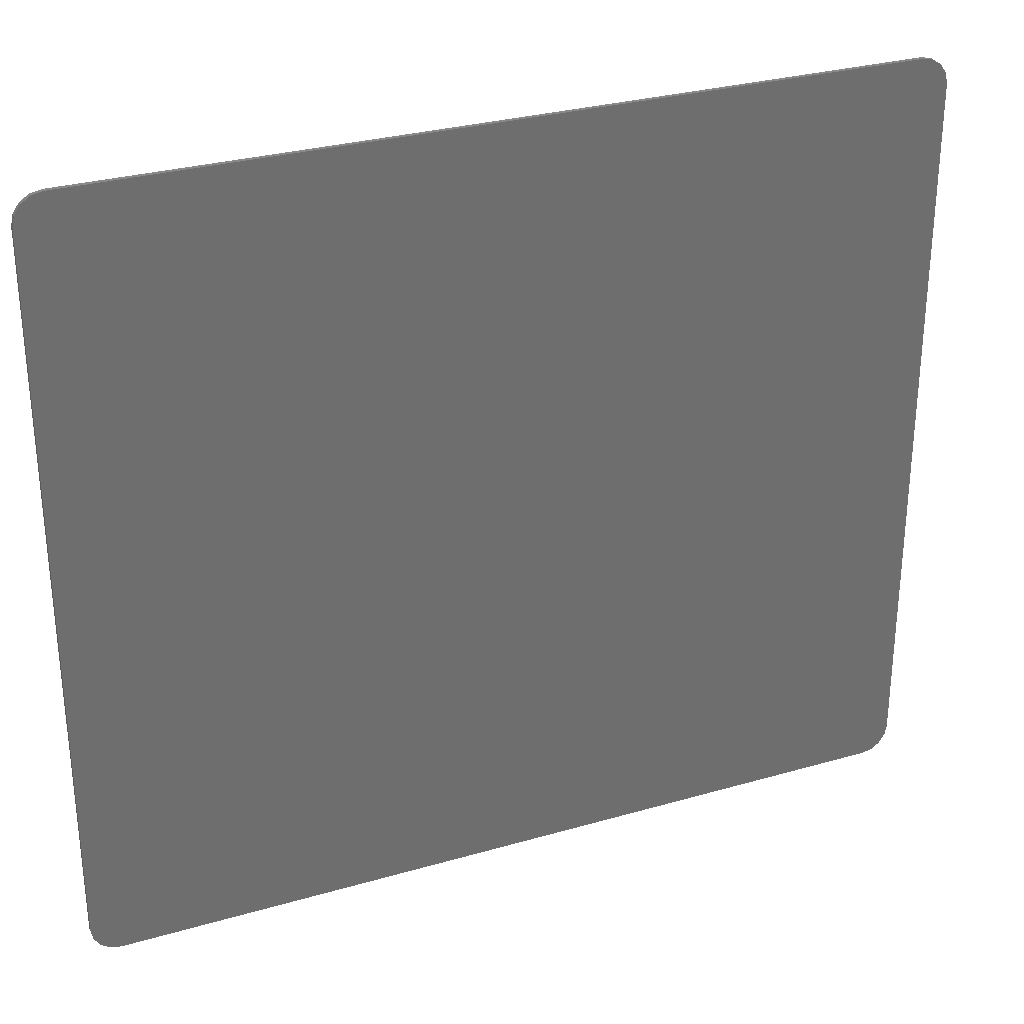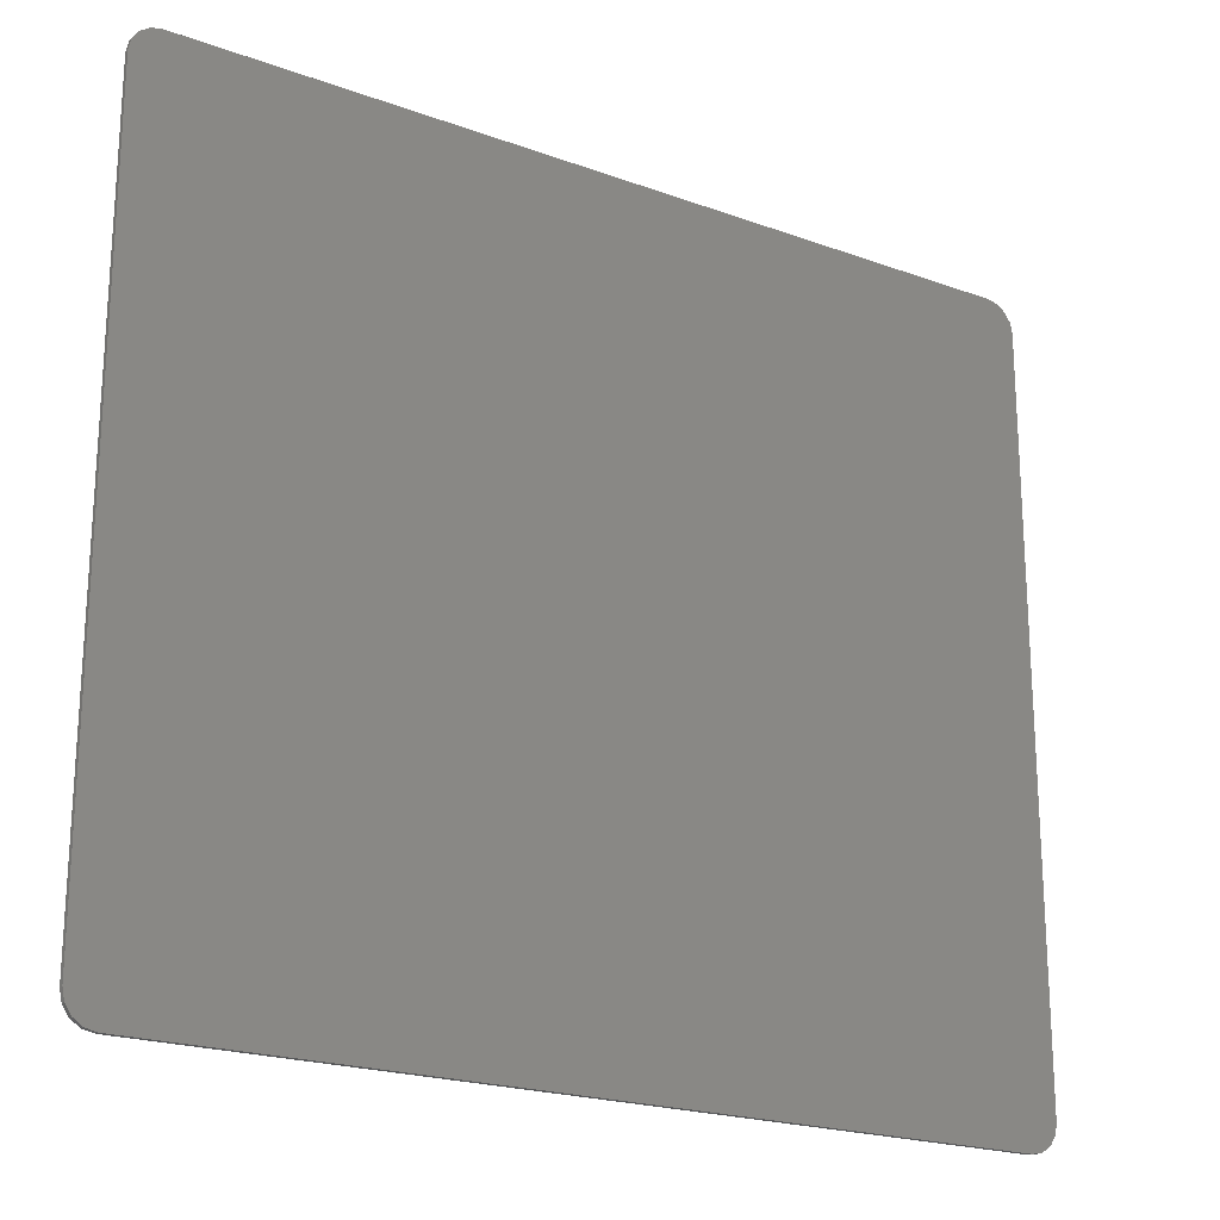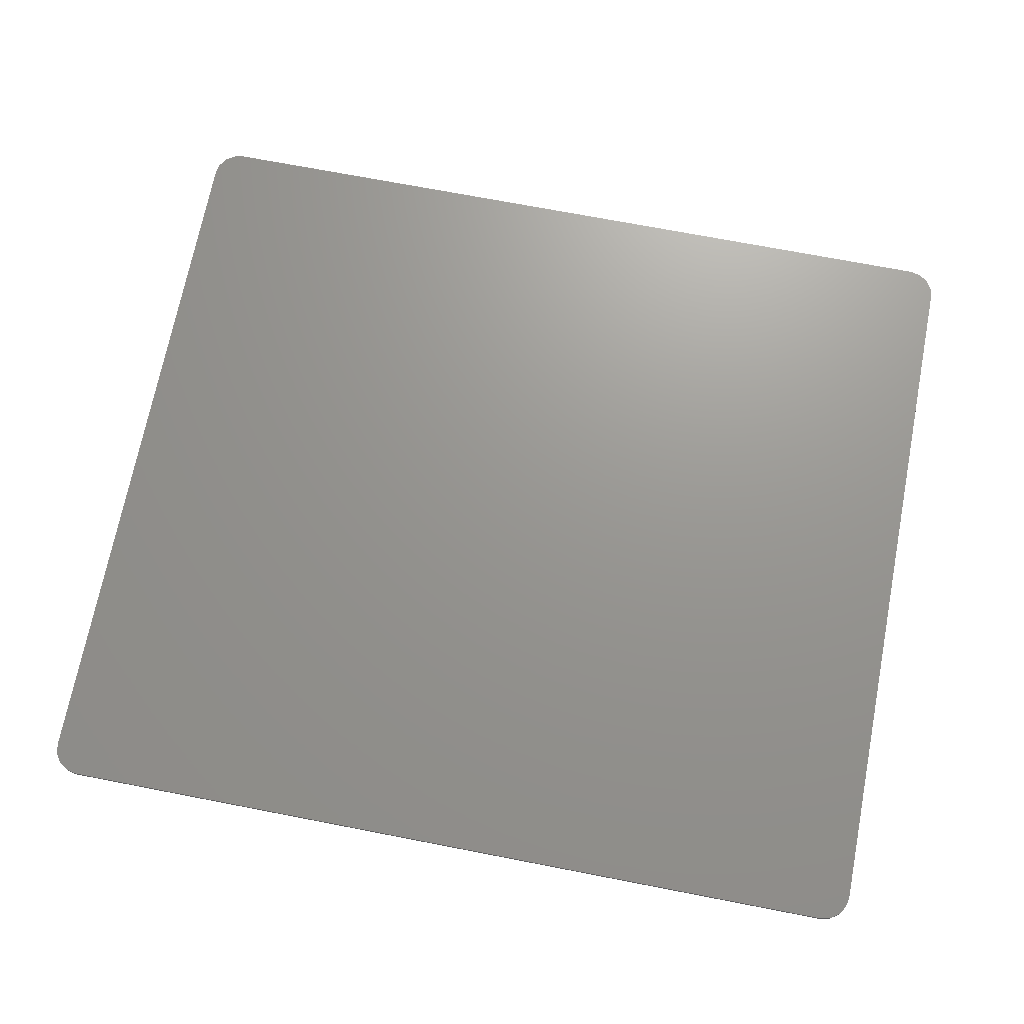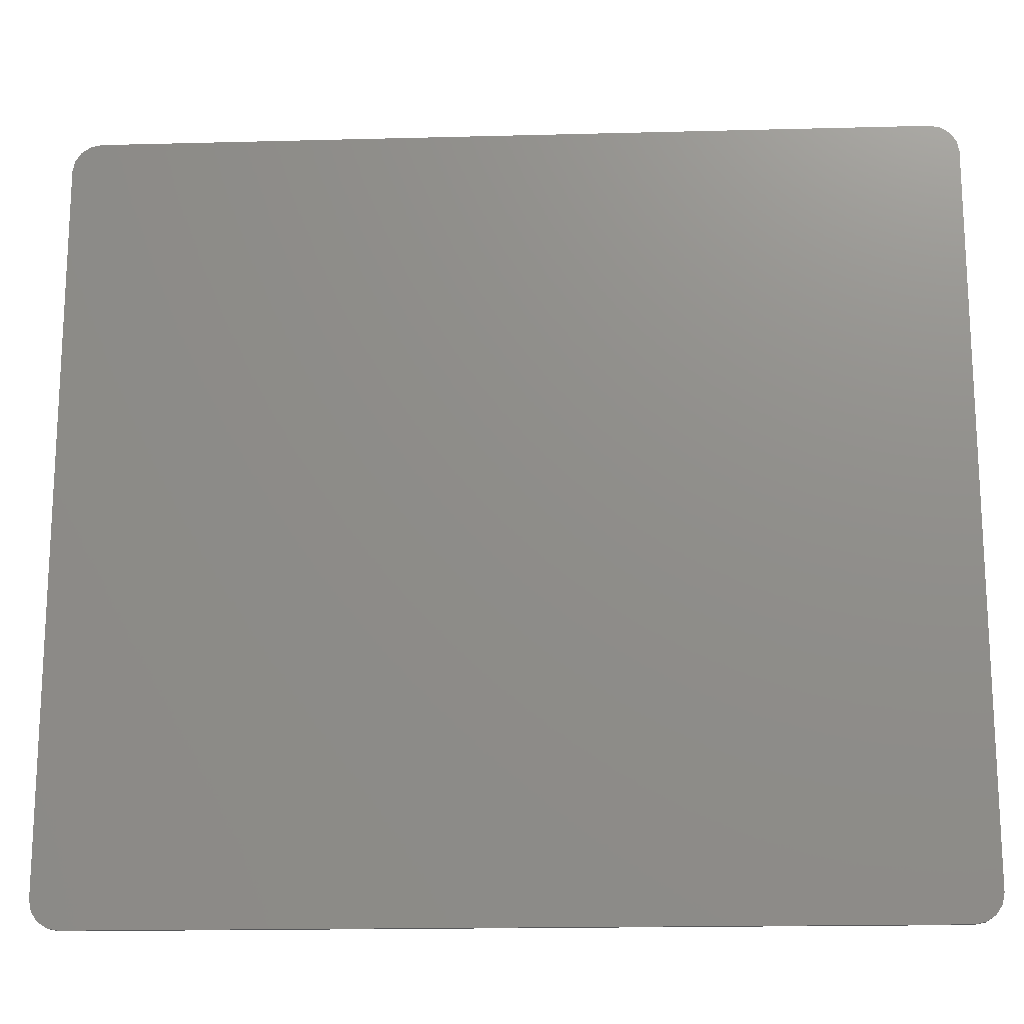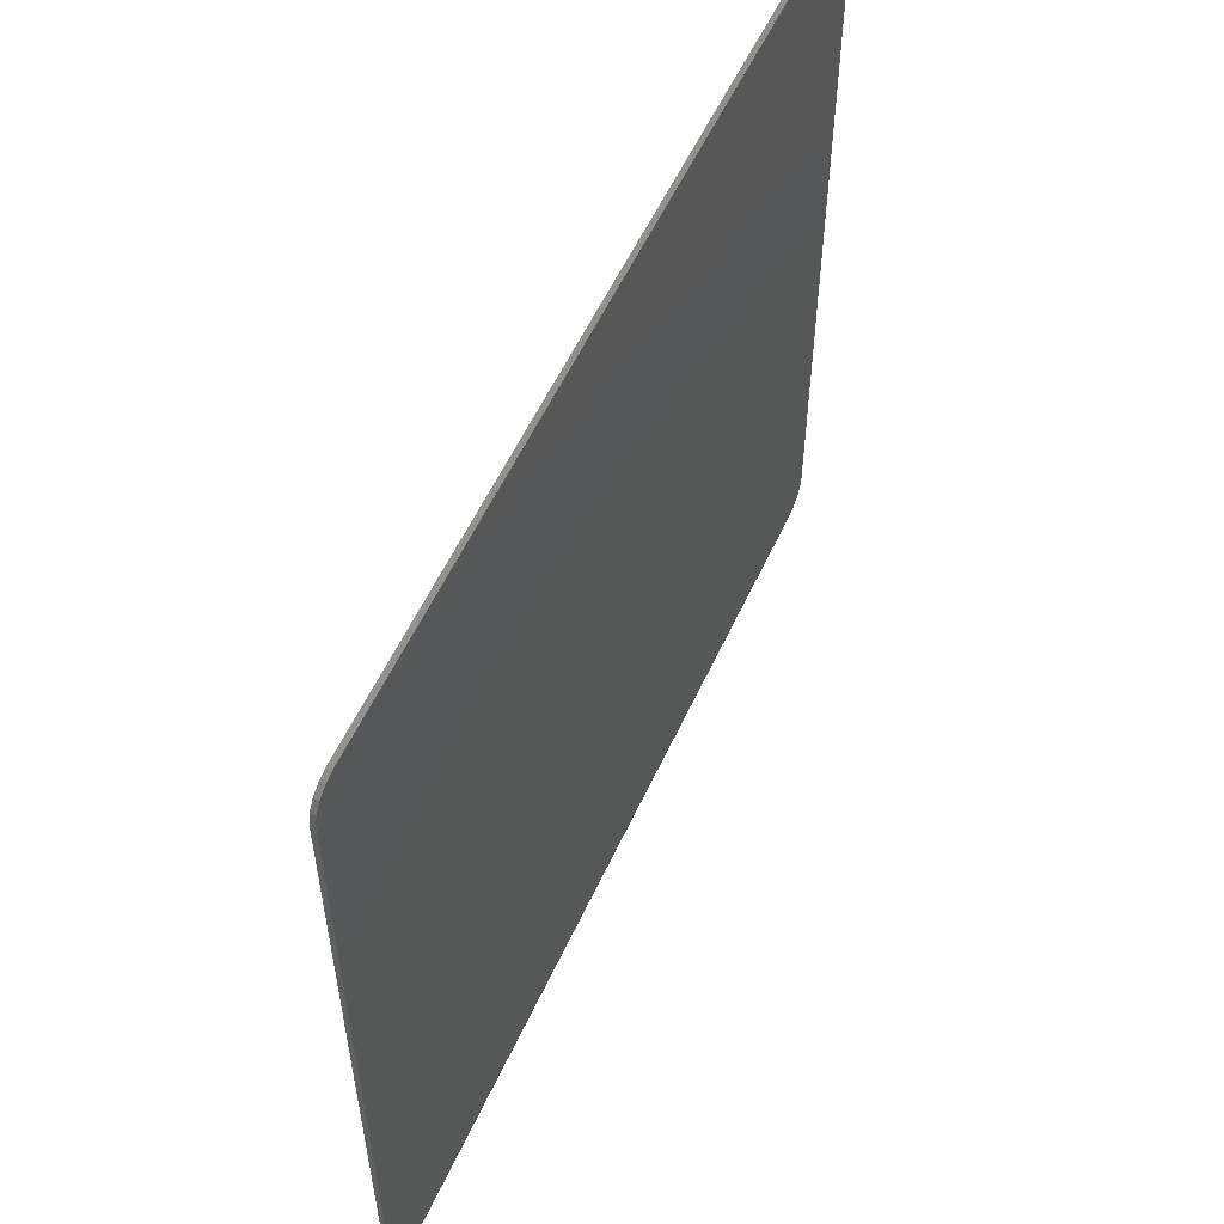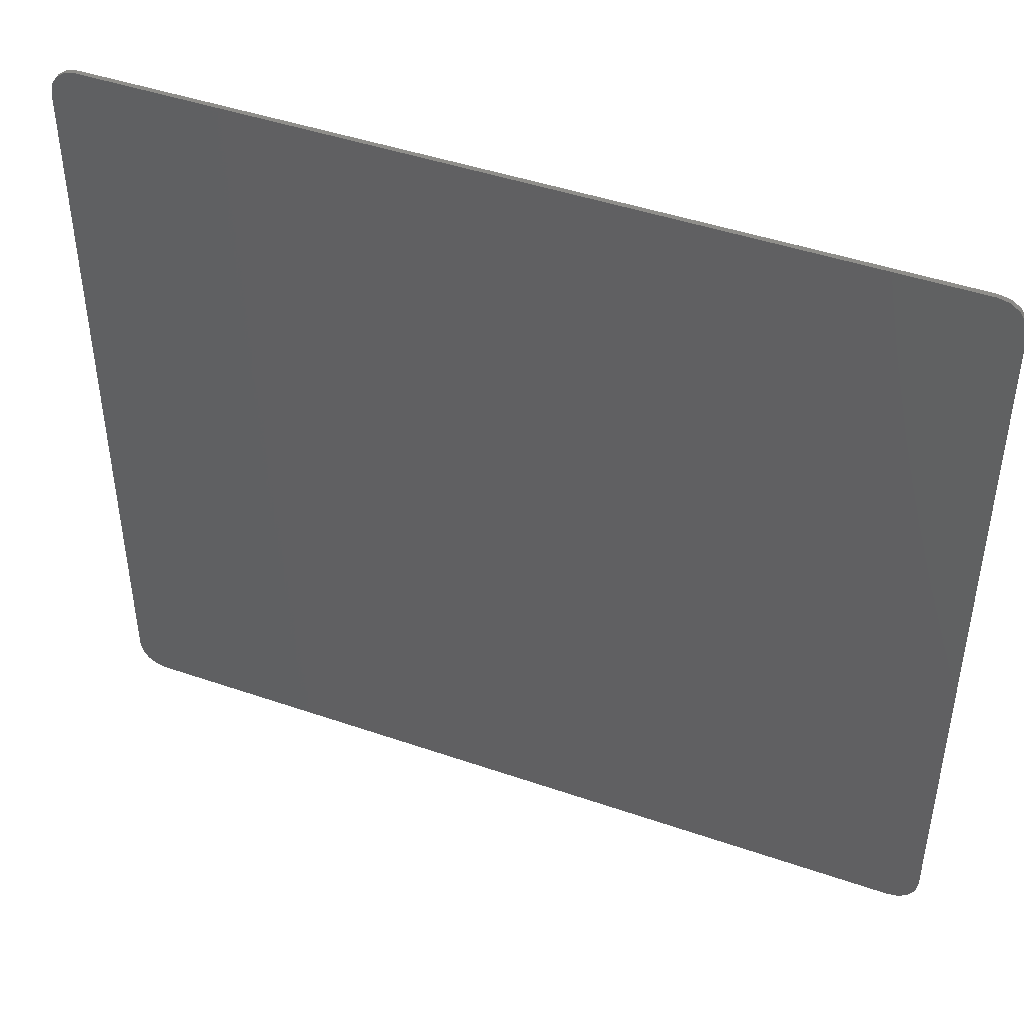
<metadata>
{"format":"stl","ext":"stl","renderer":"f3d","projection":"perspective","resolution":1024,"background":"white","views":[{"elev":29.7,"azim":157.0,"up":"+Z"},{"elev":-21.0,"azim":-33.2,"up":"+Z"},{"elev":70.4,"azim":-169.0,"up":"+Y"},{"elev":-17.3,"azim":-177.0,"up":"+Z"},{"elev":56.2,"azim":114.5,"up":"+Z"},{"elev":44.7,"azim":21.9,"up":"+Z"}]}
</metadata>
<code>
# stl→obj: 200 verts, 389 faces
v 0.8286 -0.01 0.7362
v 0.8746 -0.01 0.8312
v 0 -0.01 0.7362
v -0.3746 -0.01 0.5713
v -0.334 -0.01 0.6111
v -0.4318 -0.01 0.5789
v -0.4101 -0.01 0.5271
v -0.6994 -0.01 0.3834
v -0.7278 -0.01 0.3217
v -0.4934 -0.01 0.3162
v -0.7278 -0.01 0.1919
v -0.6994 -0.01 0.1304
v -0.4934 -0.01 0.1975
v -0.4318 -0.01 -0.06524
v -0.3746 -0.01 -0.05748
v -0.4101 -0.01 -0.01344
v -0.334 -0.01 -0.09744
v -0.4014 -0.01 0.1715
v -0.4014 -0.01 0.342
v -0.411 -0.01 0.2568
v 0.4014 -0.01 0.342
v 0.4014 -0.01 0.1715
v 0.411 -0.01 0.2568
v 0.4318 -0.01 0.5789
v 0.334 -0.01 0.6111
v 0.3746 -0.01 0.5713
v 0.4101 -0.01 0.5271
v 0.4934 -0.01 0.3162
v 0.7278 -0.01 0.3217
v 0.6994 -0.01 0.3834
v 0.4934 -0.01 0.1975
v 0.6994 -0.01 0.1304
v 0.7278 -0.01 0.1919
v 0.4101 -0.01 -0.01344
v 0.3746 -0.01 -0.05748
v 0.4318 -0.01 -0.06524
v 0.334 -0.01 -0.09744
v -0.8286 -0.01 0.7362
v -0.19 -0.01 0.7235
v -0.3644 -0.01 0.6875
v -0.5182 -0.01 0.6309
v -0.6465 -0.01 0.5566
v -0.7443 -0.01 0.4676
v -0.8066 -0.01 0.3668
v -0.8286 -0.01 0.2568
v -0.8286 -0.01 -0.2756
v -0.8066 -0.01 0.1469
v -0.7443 -0.01 0.04604
v -0.3109 -0.01 -0.2756
v -0.19 -0.01 -0.2098
v -0.3644 -0.01 -0.1738
v 0.1552 -0.01 -0.2756
v 0.19 -0.01 -0.2098
v 0 -0.01 -0.2225
v 0.8286 -0.01 -0.2756
v 0.6465 -0.01 -0.04296
v 0.5182 -0.01 -0.1172
v 0.7443 -0.01 0.04604
v 0.8066 -0.01 0.1469
v 0.8286 -0.01 0.2568
v 0.8066 -0.01 0.3668
v 0.7443 -0.01 0.4676
v 0.6465 -0.01 0.5566
v 0.5182 -0.01 0.6309
v 0.3644 -0.01 0.6875
v 0.19 -0.01 0.7235
v -0.8286 -0.01 -0.7362
v -0.7792 -0.01 -0.3744
v -0.8286 -0.01 -0.3744
v -0.539 -0.01 -0.7362
v -0.539 -0.01 -0.7014
v 0.1634 -0.01 -0.7362
v -0.3109 -0.01 -0.7014
v -0.3109 -0.01 -0.7362
v 0.1634 -0.01 -0.6298
v -0.02948 -0.01 -0.3744
v 0.1797 -0.01 -0.6502
v 0.1973 -0.01 -0.6698
v 0.2174 -0.01 -0.6876
v 0.2411 -0.01 -0.703
v 0.2697 -0.01 -0.715
v 0.3044 -0.01 -0.7228
v 0.3466 -0.01 -0.7256
v 0.5298 -0.01 -0.7362
v 0.3887 -0.01 -0.7228
v 0.4234 -0.01 -0.715
v 0.4521 -0.01 -0.703
v 0.4758 -0.01 -0.6876
v 0.4958 -0.01 -0.6698
v 0.5134 -0.01 -0.6502
v 0.5298 -0.01 -0.6298
v 0.3466 -0.01 -0.5364
v 0.56 -0.01 -0.2756
v 0.04252 -0.01 -0.1372
v -0.04252 -0.01 -0.1372
v 0.2061 -0.01 -0.08604
v 0.1281 -0.01 -0.1195
v 0.5187 -0.01 -0.02552
v 0.5187 -0.01 0.5392
v 0.2061 -0.01 0.5992
v 0.1281 -0.01 0.6331
v 0.04252 -0.01 0.6506
v -0.04252 -0.01 0.6506
v -0.1281 -0.01 0.6331
v -0.2061 -0.01 0.5992
v -0.5187 -0.01 0.5392
v -0.5182 -0.01 -0.1172
v -0.5187 -0.01 -0.02552
v -0.1281 -0.01 -0.1195
v -0.2061 -0.01 -0.08604
v 0.4403 -0.01 0.03452
v 0.4644 -0.01 0.086
v 0.3741 -0.01 0.09268
v 0.4823 -0.01 0.1404
v 0.4823 -0.01 0.3771
v 0.4644 -0.01 0.4276
v 0.4403 -0.01 0.48
v 0.3741 -0.01 0.4209
v -0.3741 -0.01 0.4209
v -0.4403 -0.01 0.48
v -0.4644 -0.01 0.4276
v -0.4823 -0.01 0.3771
v -0.4823 -0.01 0.1404
v -0.4403 -0.01 0.03452
v -0.3741 -0.01 0.09268
v -0.4644 -0.01 0.086
v -0.7792 -0.01 -0.325
v -0.7792 -0.01 -0.2756
v -0.7981 -0.01 -0.2794
v -0.8142 -0.01 -0.2901
v -0.8249 -0.01 -0.3061
v -0.8286 -0.01 -0.325
v -0.8249 -0.01 -0.3439
v -0.8142 -0.01 -0.3599
v -0.7981 -0.01 -0.3706
v 0.9346 -0.01 0.7712
v 0.9301 -0.01 0.7942
v 0.9171 -0.01 0.8137
v 0.8976 -0.01 0.8267
v -0.8746 -0.01 0.8312
v -0.8976 -0.01 0.8267
v -0.9346 -0.01 0.7712
v -0.9171 -0.01 0.8137
v -0.9301 -0.01 0.7942
v -0.9346 -0.01 -0.7712
v -0.9301 -0.01 -0.7942
v -0.9171 -0.01 -0.8137
v -0.8976 -0.01 -0.8267
v -0.8746 -0.01 -0.8312
v 0.8746 -0.01 -0.8312
v 0.8976 -0.01 -0.8267
v 0.9346 -0.01 -0.7712
v 0.9171 -0.01 -0.8137
v 0.9301 -0.01 -0.7942
v 0.9346 0 -0.7712
v 0.9301 0 -0.7942
v 0.9171 0 -0.8137
v 0.8976 0 -0.8267
v 0.8746 0 -0.8312
v 0.8746 0 0.8312
v 0.8976 0 0.8267
v 0.9346 0 0.7712
v 0.9171 0 0.8137
v 0.9301 0 0.7942
v -0.9346 0 0.7712
v -0.9301 0 0.7942
v -0.9171 0 0.8137
v -0.8976 0 0.8267
v -0.8746 0 0.8312
v -0.8746 0 -0.8312
v -0.8976 0 -0.8267
v -0.9346 0 -0.7712
v -0.9171 0 -0.8137
v -0.9301 0 -0.7942
v 0.8286 -0.01 -0.7362
v -0.5933 -0.01 0.4928
v -0.6541 -0.01 0.4405
v -0.7376 -0.01 0.2568
v -0.4972 -0.01 0.2568
v -0.6541 -0.01 0.07312
v -0.5933 -0.01 0.02088
v -0.3311 -0.01 0.02212
v -0.3311 -0.01 0.4912
v -0.2744 -0.01 -0.03792
v -0.2744 -0.01 0.5516
v 0.2744 -0.01 0.5516
v 0.2744 -0.01 -0.03792
v 0.3311 -0.01 0.4912
v 0.3311 -0.01 0.02212
v 0.5933 -0.01 0.4928
v 0.6541 -0.01 0.4405
v 0.4972 -0.01 0.2568
v 0.7376 -0.01 0.2568
v 0.6541 -0.01 0.07312
v 0.5933 -0.01 0.02088
v -0.6465 -0.01 -0.04296
v -0.539 -0.01 -0.2756
v 0.3644 -0.01 -0.1738
v -0.539 -0.01 -0.3744
v -0.3109 -0.01 -0.3744
f 1 2 3
f 4 5 6
f 7 4 6
f 8 9 10
f 11 12 13
f 14 15 16
f 14 17 15
f 18 19 20
f 21 22 23
f 24 25 26
f 24 26 27
f 28 29 30
f 31 32 33
f 34 35 36
f 35 37 36
f 38 39 3
f 38 40 39
f 38 41 40
f 38 42 41
f 38 43 42
f 38 44 43
f 38 45 44
f 46 47 45
f 46 48 47
f 49 50 51
f 52 53 54
f 55 56 57
f 55 58 56
f 55 59 58
f 55 60 59
f 1 61 60
f 1 62 61
f 1 63 62
f 1 64 63
f 1 65 64
f 1 66 65
f 1 3 66
f 67 68 69
f 67 70 71
f 72 73 74
f 72 75 76
f 72 77 75
f 72 78 77
f 72 79 78
f 72 80 79
f 72 81 80
f 72 82 81
f 72 83 82
f 84 83 72
f 84 85 83
f 84 86 85
f 84 87 86
f 84 88 87
f 84 89 88
f 84 90 89
f 84 91 90
f 92 93 52
f 54 94 95
f 53 96 97
f 57 98 36
f 59 33 32
f 61 30 29
f 99 64 24
f 100 66 101
f 102 3 103
f 104 39 105
f 6 41 106
f 8 44 9
f 12 11 47
f 107 14 108
f 50 109 110
f 111 112 113
f 114 31 22
f 28 115 21
f 116 117 118
f 119 120 121
f 19 122 10
f 123 18 13
f 124 125 126
f 127 128 129
f 127 129 130
f 127 130 131
f 127 131 132
f 127 132 133
f 127 133 134
f 127 134 135
f 127 135 68
f 46 132 131
f 46 131 130
f 46 130 129
f 46 129 128
f 69 68 135
f 69 135 134
f 69 134 133
f 69 133 132
f 136 137 138
f 136 138 139
f 136 139 2
f 140 141 142
f 141 143 142
f 143 144 142
f 145 146 147
f 145 147 148
f 145 148 149
f 150 151 152
f 151 153 152
f 153 154 152
f 155 156 157
f 155 157 158
f 155 158 159
f 160 161 162
f 161 163 162
f 163 164 162
f 165 166 167
f 165 167 168
f 165 168 169
f 170 171 172
f 171 173 172
f 173 174 172
f 150 175 67
f 150 67 149
f 150 152 55
f 150 55 175
f 152 136 60
f 152 60 55
f 136 2 1
f 136 1 60
f 3 2 140
f 3 140 38
f 45 38 140
f 45 140 142
f 45 142 145
f 45 145 132
f 149 67 132
f 149 132 145
f 159 160 162
f 159 162 155
f 170 172 165
f 170 165 169
f 170 169 160
f 170 160 159
f 159 150 149
f 159 149 170
f 162 136 152
f 162 152 155
f 169 140 2
f 169 2 160
f 172 145 142
f 172 142 165
f 120 7 6
f 120 6 106
f 120 106 176
f 120 176 121
f 176 177 122
f 176 122 121
f 177 8 10
f 177 10 122
f 9 178 179
f 9 179 10
f 178 11 13
f 178 13 179
f 12 180 123
f 12 123 13
f 180 181 126
f 180 126 123
f 181 108 124
f 181 124 126
f 108 14 16
f 108 16 124
f 19 18 125
f 19 125 119
f 125 182 183
f 125 183 119
f 182 184 185
f 182 185 183
f 184 110 105
f 184 105 185
f 110 109 104
f 110 104 105
f 109 95 103
f 109 103 104
f 102 94 97
f 102 97 101
f 100 101 97
f 100 97 96
f 186 100 96
f 186 96 187
f 188 186 187
f 188 187 189
f 189 113 118
f 189 118 188
f 118 113 22
f 118 22 21
f 99 24 27
f 99 27 117
f 190 99 117
f 190 117 116
f 116 115 191
f 116 191 190
f 115 28 30
f 115 30 191
f 28 192 193
f 28 193 29
f 31 33 193
f 31 193 192
f 114 194 32
f 114 32 31
f 112 195 194
f 112 194 114
f 111 98 195
f 111 195 112
f 111 34 36
f 111 36 98
f 128 196 48
f 128 48 46
f 128 197 107
f 128 107 196
f 197 49 51
f 197 51 107
f 52 54 50
f 52 50 49
f 52 93 198
f 52 198 53
f 55 57 198
f 55 198 93
f 67 71 199
f 67 199 68
f 70 74 73
f 70 73 71
f 76 200 73
f 76 73 72
f 55 91 84
f 55 84 175
f 94 102 103
f 94 103 95
f 54 53 97
f 54 97 94
f 198 37 96
f 198 96 53
f 198 57 36
f 198 36 37
f 57 56 195
f 57 195 98
f 56 58 194
f 56 194 195
f 59 32 194
f 59 194 58
f 59 60 193
f 59 193 33
f 60 61 29
f 60 29 193
f 61 62 191
f 61 191 30
f 62 63 190
f 62 190 191
f 190 63 64
f 190 64 99
f 24 64 65
f 24 65 25
f 25 65 66
f 25 66 100
f 101 66 3
f 101 3 102
f 3 39 104
f 3 104 103
f 105 39 40
f 105 40 5
f 5 40 41
f 5 41 6
f 106 41 42
f 106 42 176
f 176 42 43
f 176 43 177
f 177 43 44
f 177 44 8
f 9 44 45
f 9 45 178
f 11 178 45
f 11 45 47
f 180 12 47
f 180 47 48
f 181 180 48
f 181 48 196
f 196 107 108
f 196 108 181
f 107 51 17
f 107 17 14
f 110 17 51
f 110 51 50
f 50 54 95
f 50 95 109
f 35 187 96
f 35 96 37
f 187 35 34
f 187 34 189
f 34 111 113
f 34 113 189
f 112 114 22
f 112 22 113
f 192 23 22
f 192 22 31
f 192 28 21
f 192 21 23
f 21 115 116
f 21 116 118
f 118 117 27
f 118 27 188
f 27 26 186
f 27 186 188
f 186 26 25
f 186 25 100
f 105 5 4
f 105 4 185
f 185 4 7
f 185 7 183
f 7 120 119
f 7 119 183
f 19 119 121
f 19 121 122
f 20 19 10
f 20 10 179
f 13 18 20
f 13 20 179
f 18 123 126
f 18 126 125
f 182 125 124
f 182 124 16
f 182 16 15
f 182 15 184
f 17 110 184
f 17 184 15
f 91 55 93
f 91 93 92
f 92 89 90
f 92 90 91
f 92 87 88
f 92 88 89
f 92 85 86
f 92 86 87
f 92 82 83
f 92 83 85
f 92 80 81
f 92 81 82
f 92 78 79
f 92 79 80
f 92 75 77
f 92 77 78
f 92 52 76
f 92 76 75
f 52 49 200
f 52 200 76
f 49 197 199
f 49 199 200
f 73 200 199
f 73 199 71
f 199 197 128
f 199 128 68
f 155 152 154
f 155 154 156
f 156 154 153
f 156 153 157
f 157 153 151
f 157 151 158
f 158 151 150
f 158 150 159
f 160 2 139
f 160 139 161
f 161 139 138
f 161 138 163
f 163 138 137
f 163 137 164
f 164 137 136
f 164 136 162
f 165 142 144
f 165 144 166
f 166 144 143
f 166 143 167
f 167 143 141
f 167 141 168
f 168 141 140
f 168 140 169
f 170 149 148
f 170 148 171
f 171 148 147
f 171 147 173
f 173 147 146
f 173 146 174
f 174 146 145
f 174 145 172

</code>
